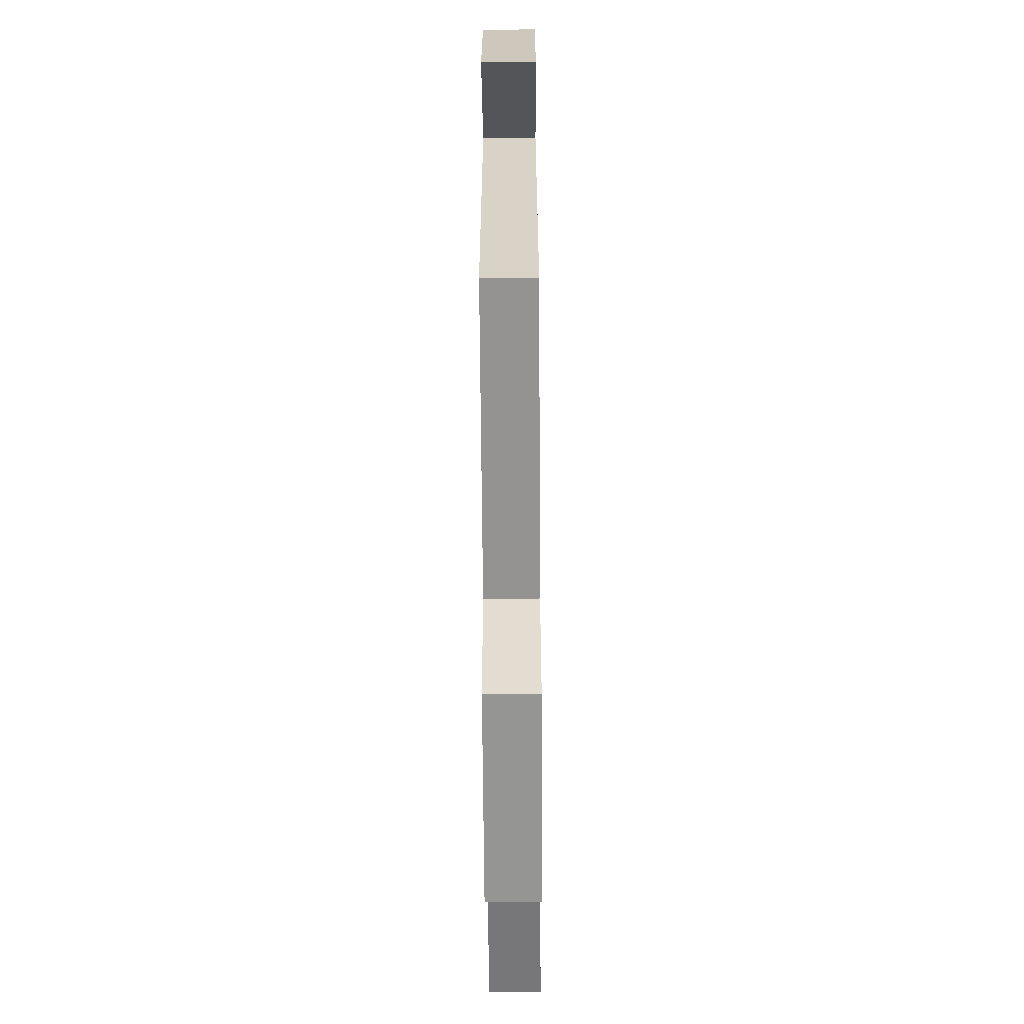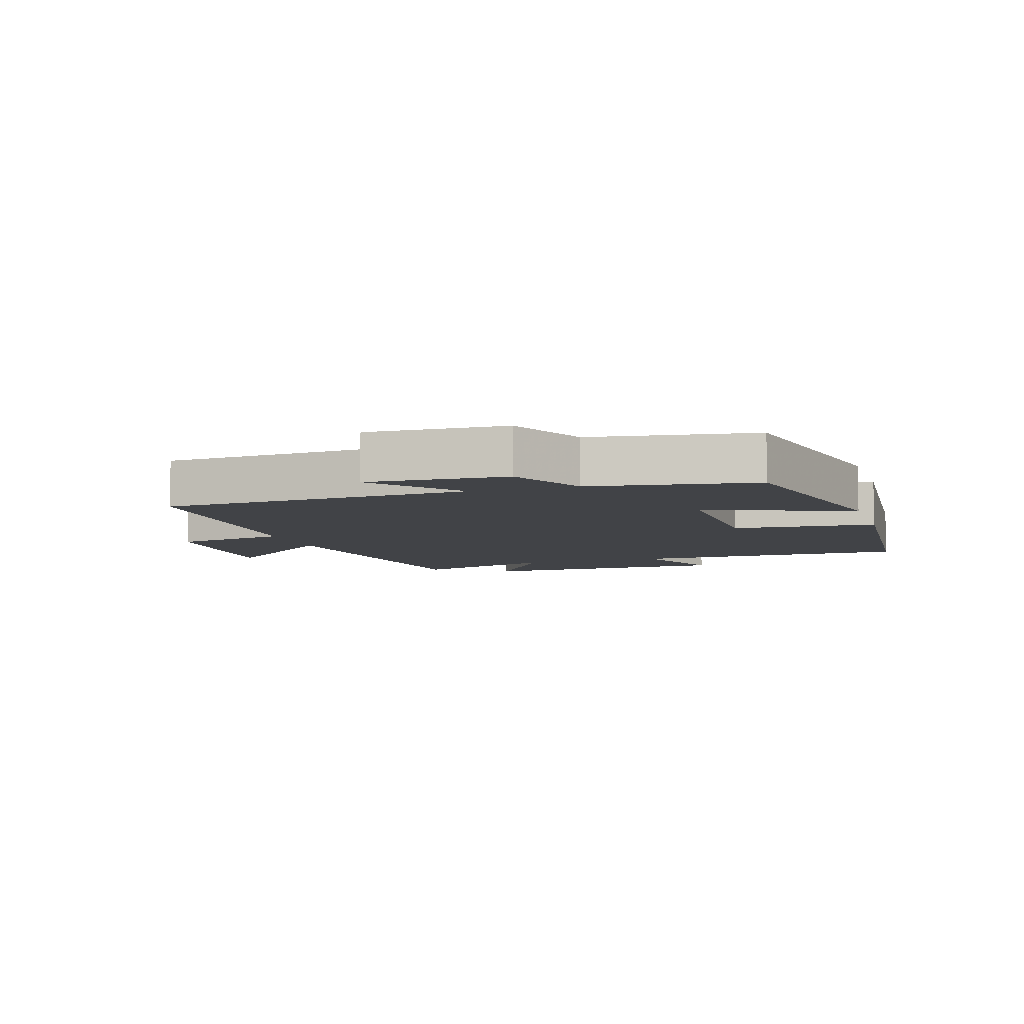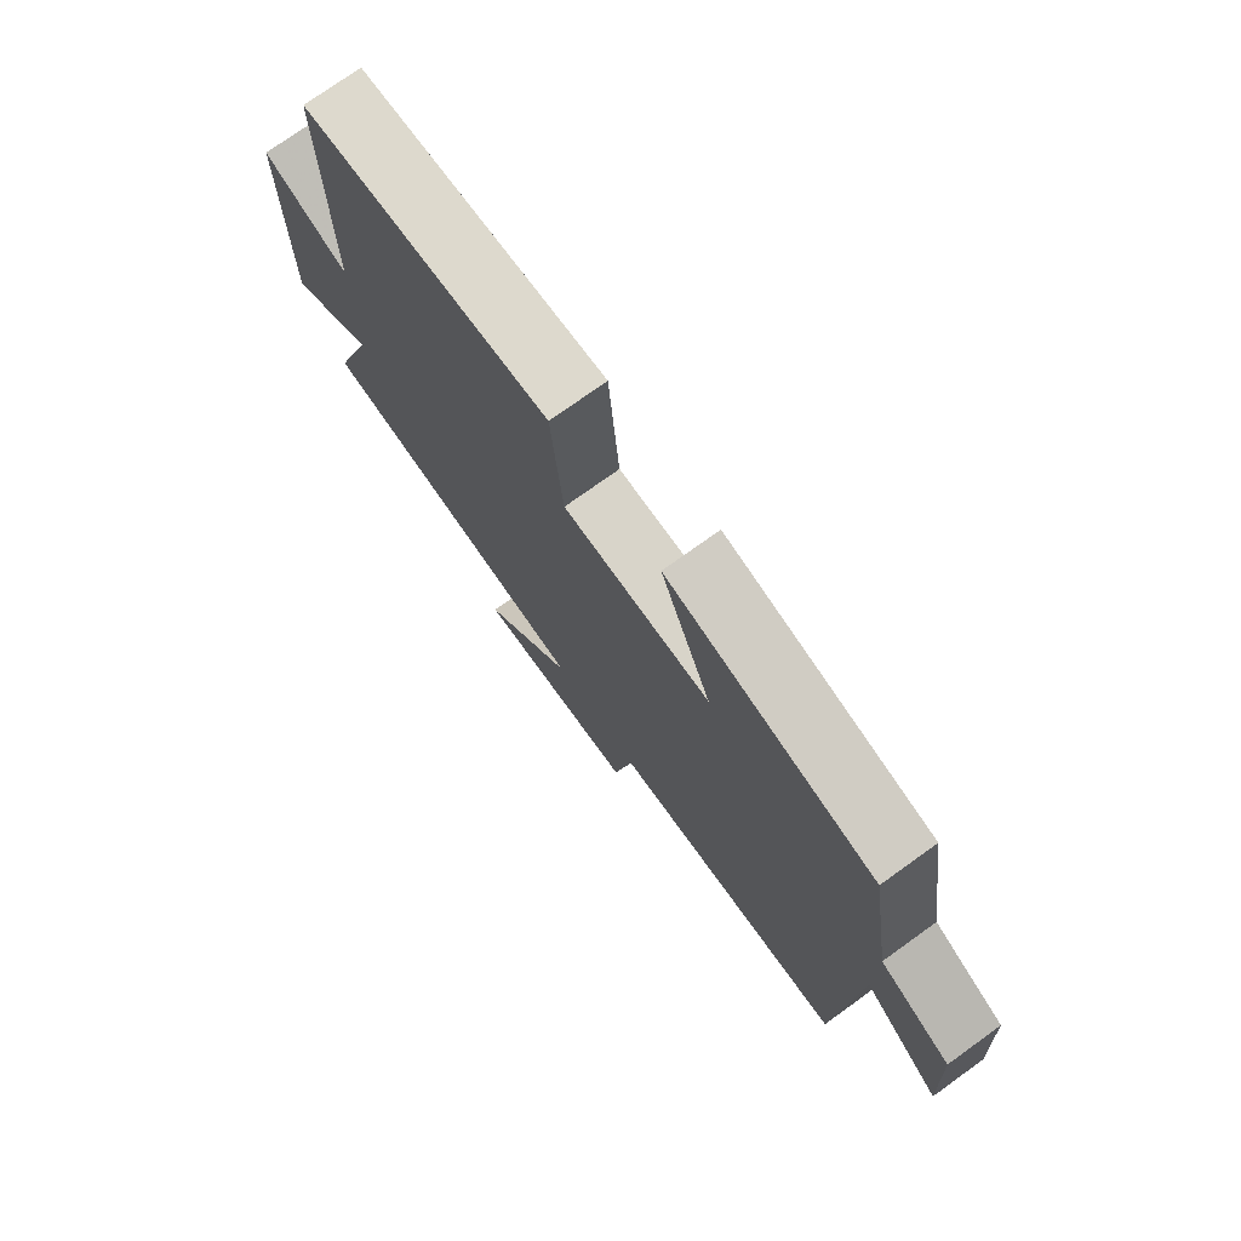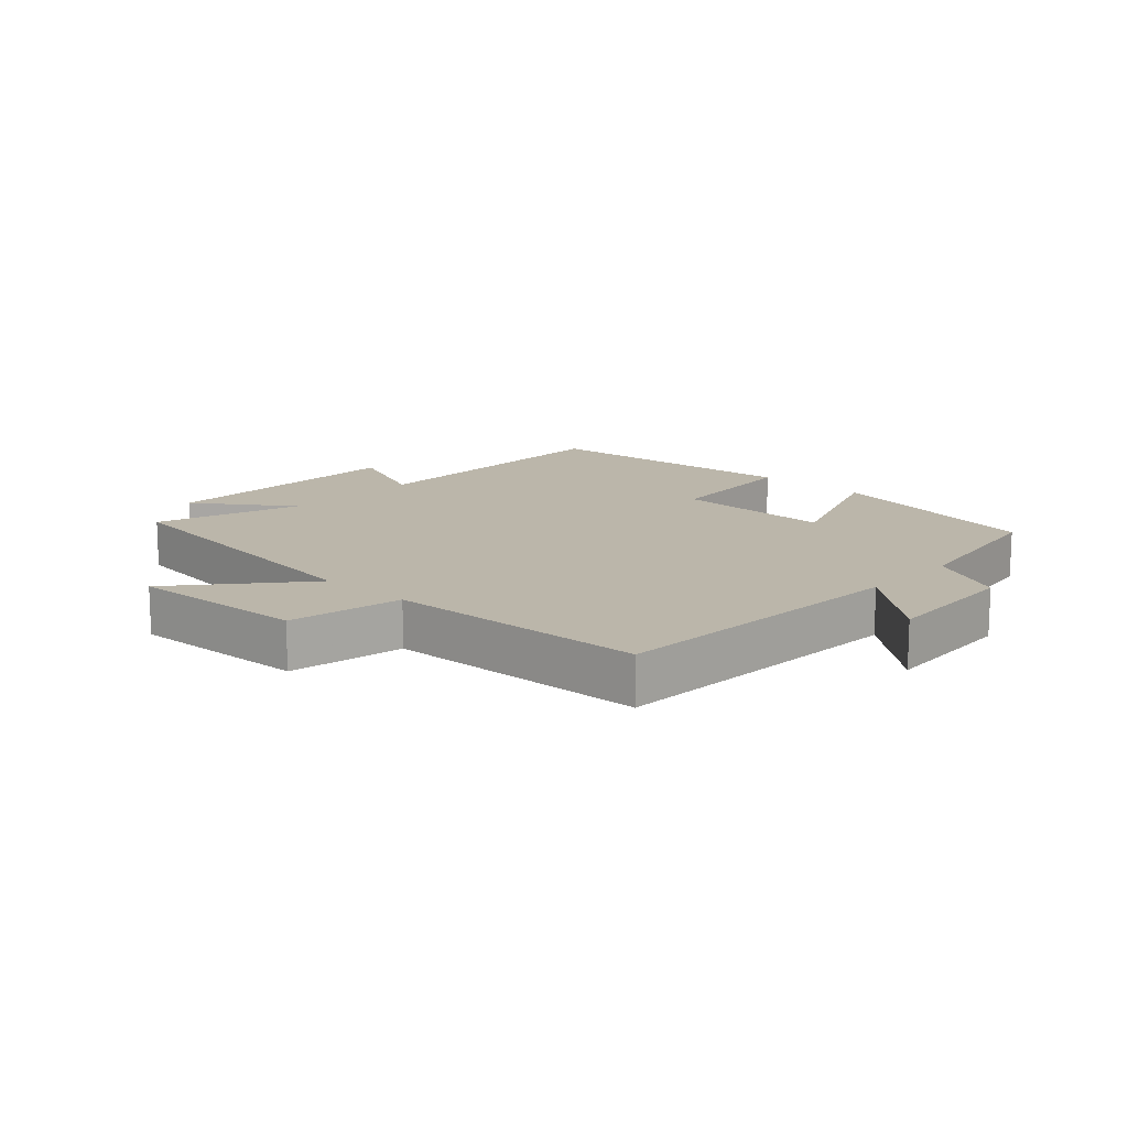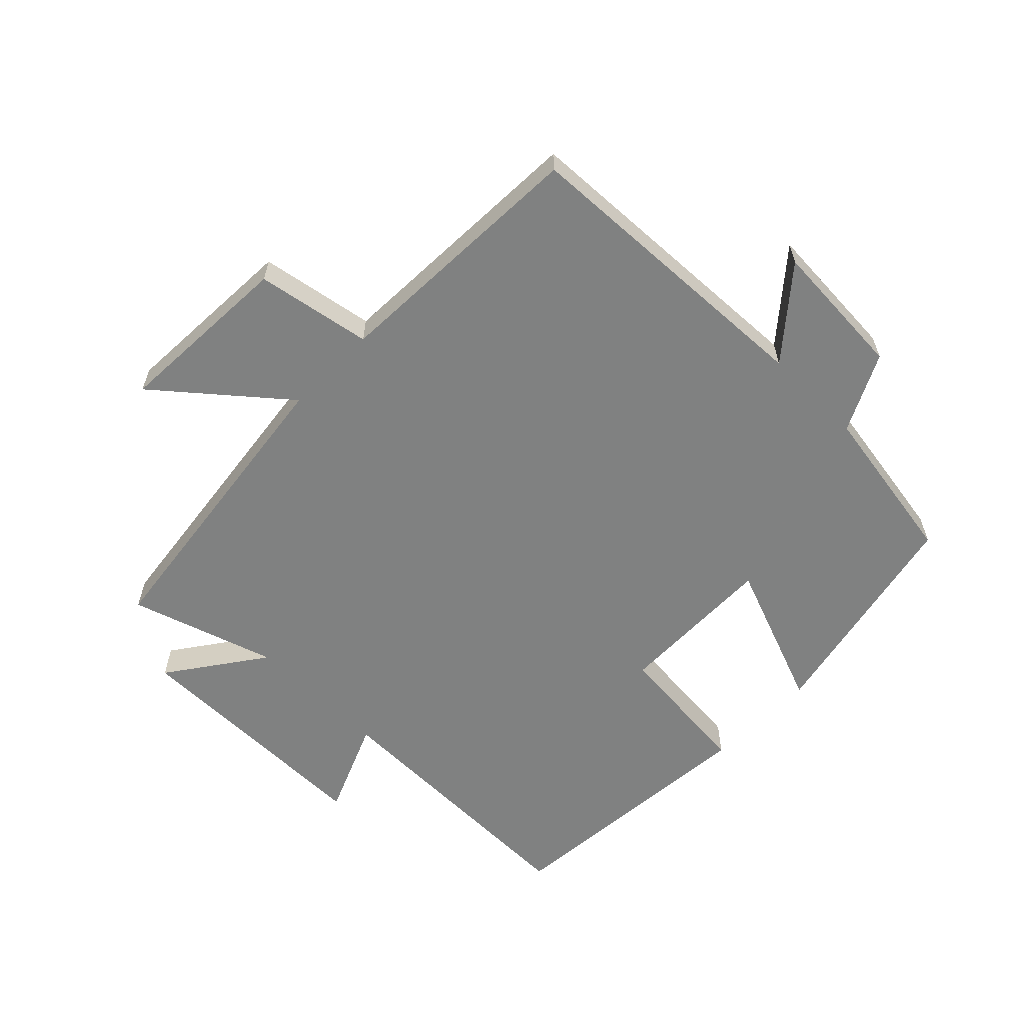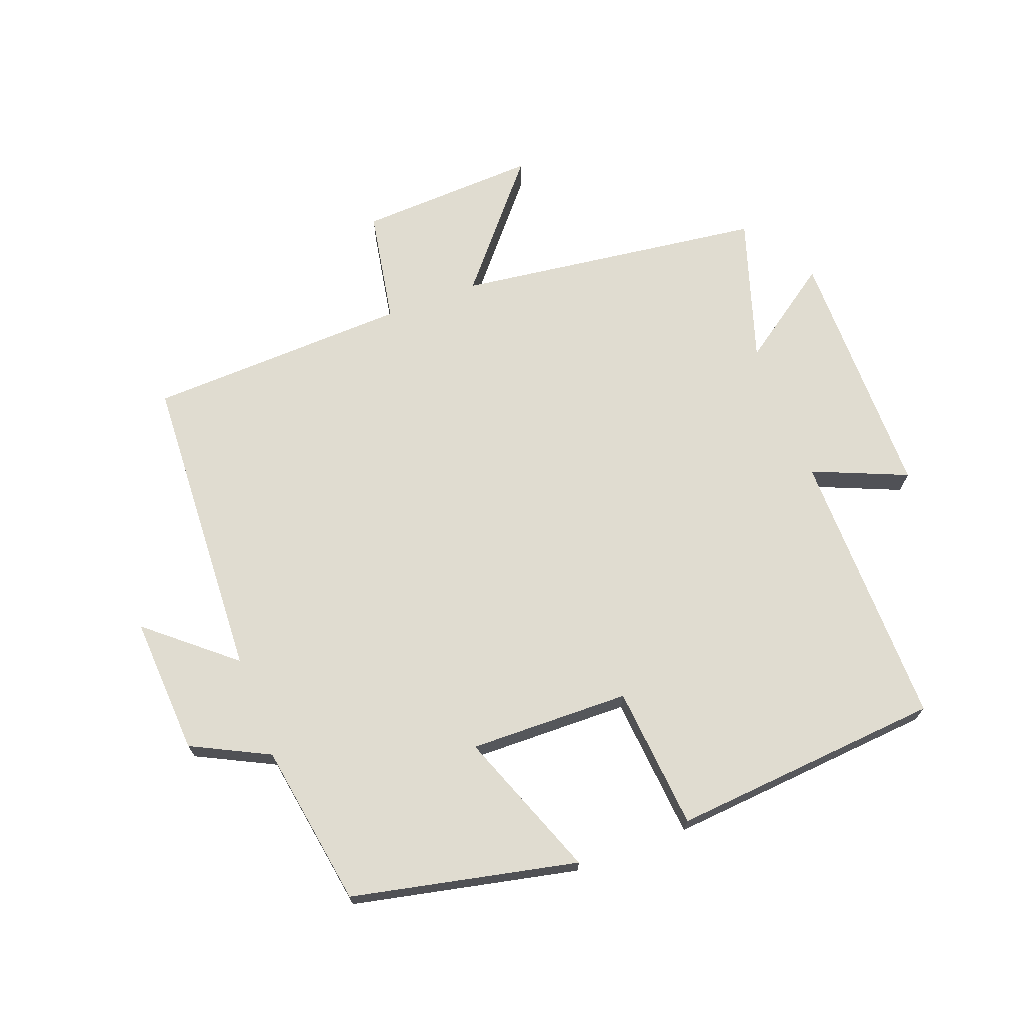
<metadata>
{"format":"obj","ext":"obj","renderer":"f3d","projection":"perspective","resolution":1024,"background":"white","views":[{"elev":-64.9,"azim":-89.6,"up":"+Z"},{"elev":-7.2,"azim":-72.4,"up":"+Y"},{"elev":74.8,"azim":-125.7,"up":"+Z"},{"elev":13.9,"azim":-137.2,"up":"+Y"},{"elev":-60.3,"azim":-134.8,"up":"+Y"},{"elev":69.7,"azim":-20.8,"up":"+Y"}]}
</metadata>
<code>
v -0.475 0.07 -0.486
v -0.5 0.07 0
v -0.633 0.07 -0.113
v -0.621 0.07 0.105
v -0.5 0.07 0.166
v -0.459 0.07 0.423
v -0.106 0.07 0.5
v -0.193 0.07 0.269
v 0.059 0.07 0.275
v 0.078 0.07 0.5
v 0.503 0.07 0.466
v 0.5 0.07 0.027
v 0.648 0.07 0.09
v 0.65 0.07 -0.312
v 0.5 0.07 -0.207
v 0.574 0.07 -0.435
v 0.089 0.07 -0.5
v 0.252 0.07 -0.692
v -0.03 0.07 -0.68
v -0.063 0.07 -0.5
v -0.475 0 -0.486
v -0.5 0 0
v -0.633 0 -0.113
v -0.621 0 0.105
v -0.5 0 0.166
v -0.459 0 0.423
v -0.106 0 0.5
v -0.193 0 0.269
v 0.059 0 0.275
v 0.078 0 0.5
v 0.503 0 0.466
v 0.5 0 0.027
v 0.648 0 0.09
v 0.65 0 -0.312
v 0.5 0 -0.207
v 0.574 0 -0.435
v 0.089 0 -0.5
v 0.252 0 -0.692
v -0.03 0 -0.68
v -0.063 0 -0.5
f 17 18 19 20
f 15 16 17 20
f 15 20 1 2
f 12 13 14 15
f 12 15 2
f 9 10 11 12
f 8 9 12 2
f 5 6 7 8
f 4 5 8
f 2 3 4 8
f 40 39 38 37
f 40 37 36 35
f 22 21 40 35
f 35 34 33 32
f 22 35 32
f 32 31 30 29
f 22 32 29 28
f 28 27 26 25
f 28 25 24
f 28 24 23 22
f 1 21 22 2
f 2 22 23 3
f 3 23 24 4
f 4 24 25 5
f 5 25 26 6
f 6 26 27 7
f 7 27 28 8
f 8 28 29 9
f 9 29 30 10
f 10 30 31 11
f 11 31 32 12
f 12 32 33 13
f 13 33 34 14
f 14 34 35 15
f 15 35 36 16
f 16 36 37 17
f 17 37 38 18
f 18 38 39 19
f 19 39 40 20
f 20 40 21 1

</code>
